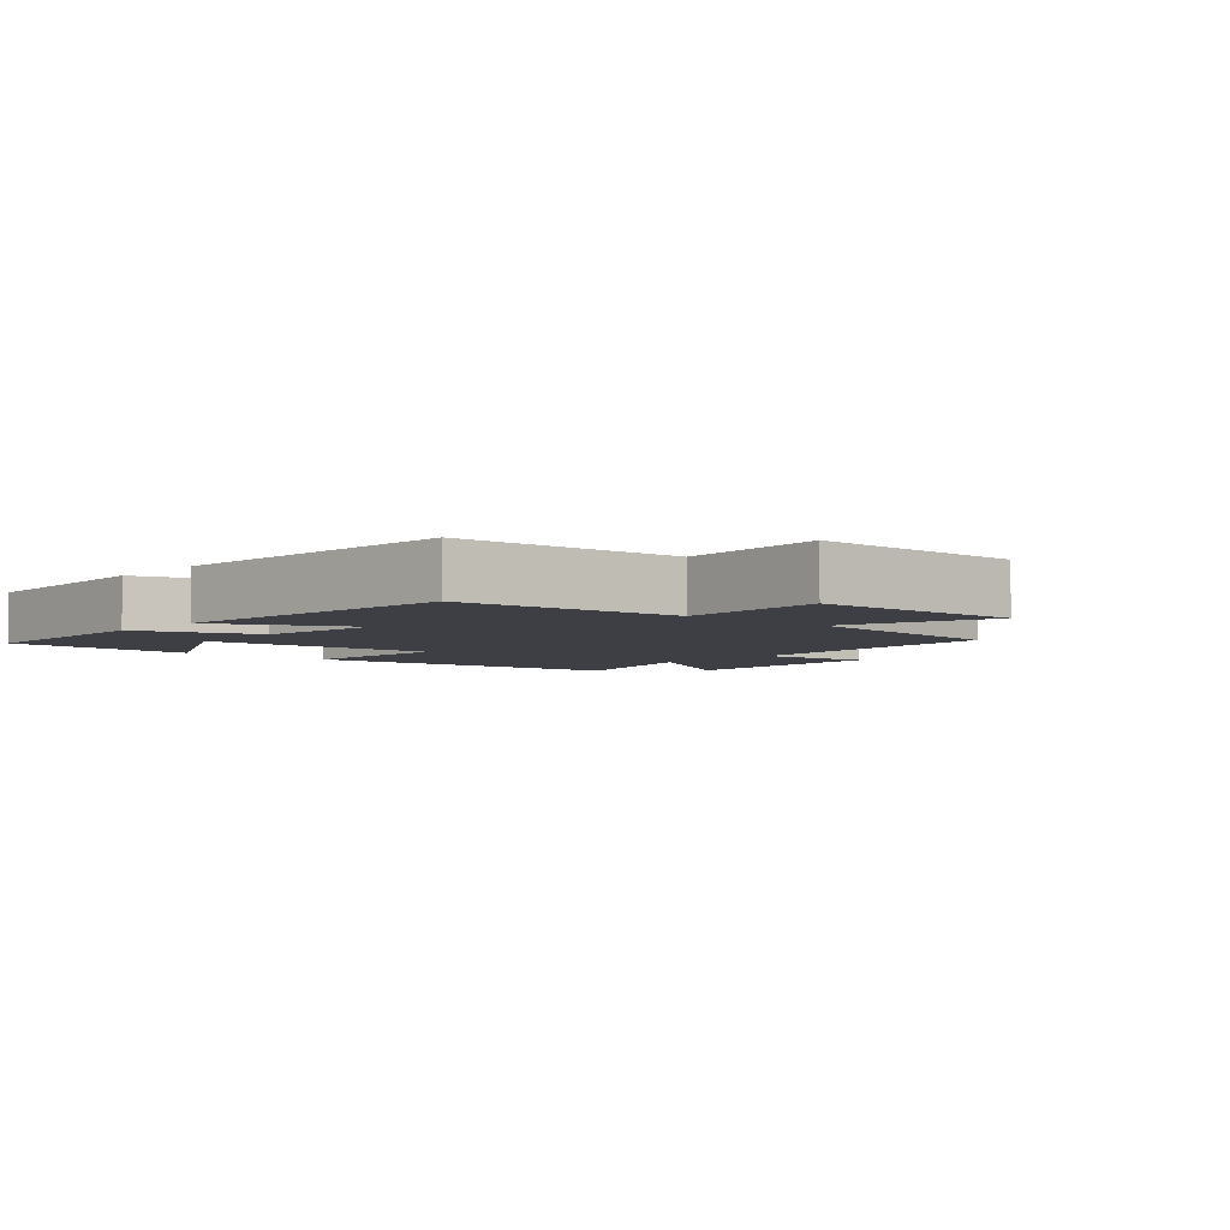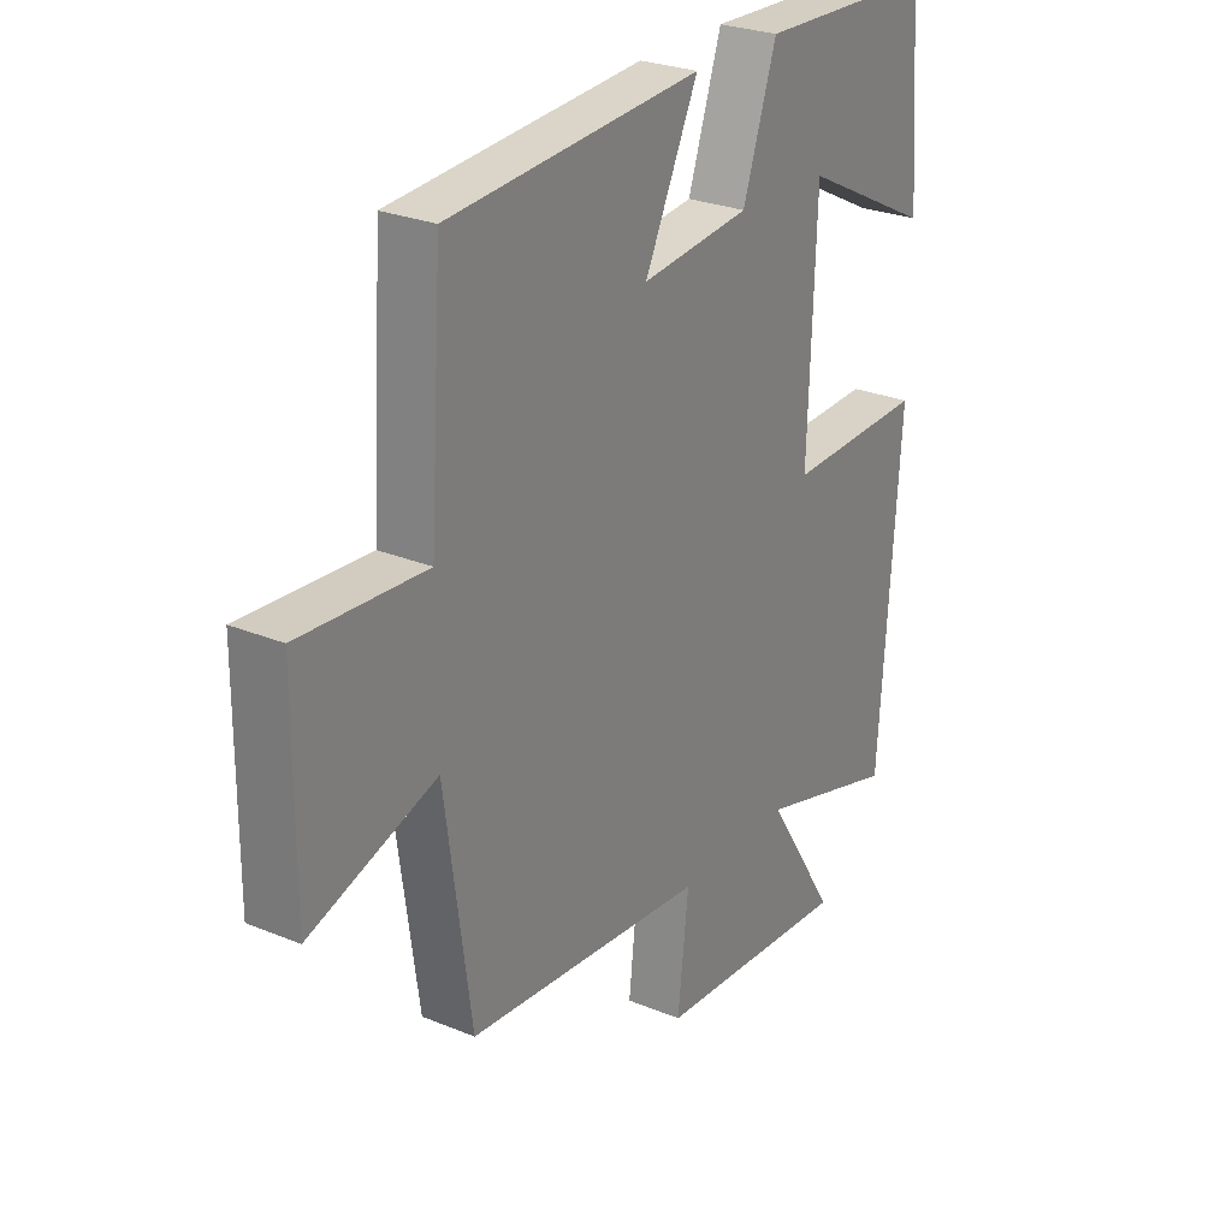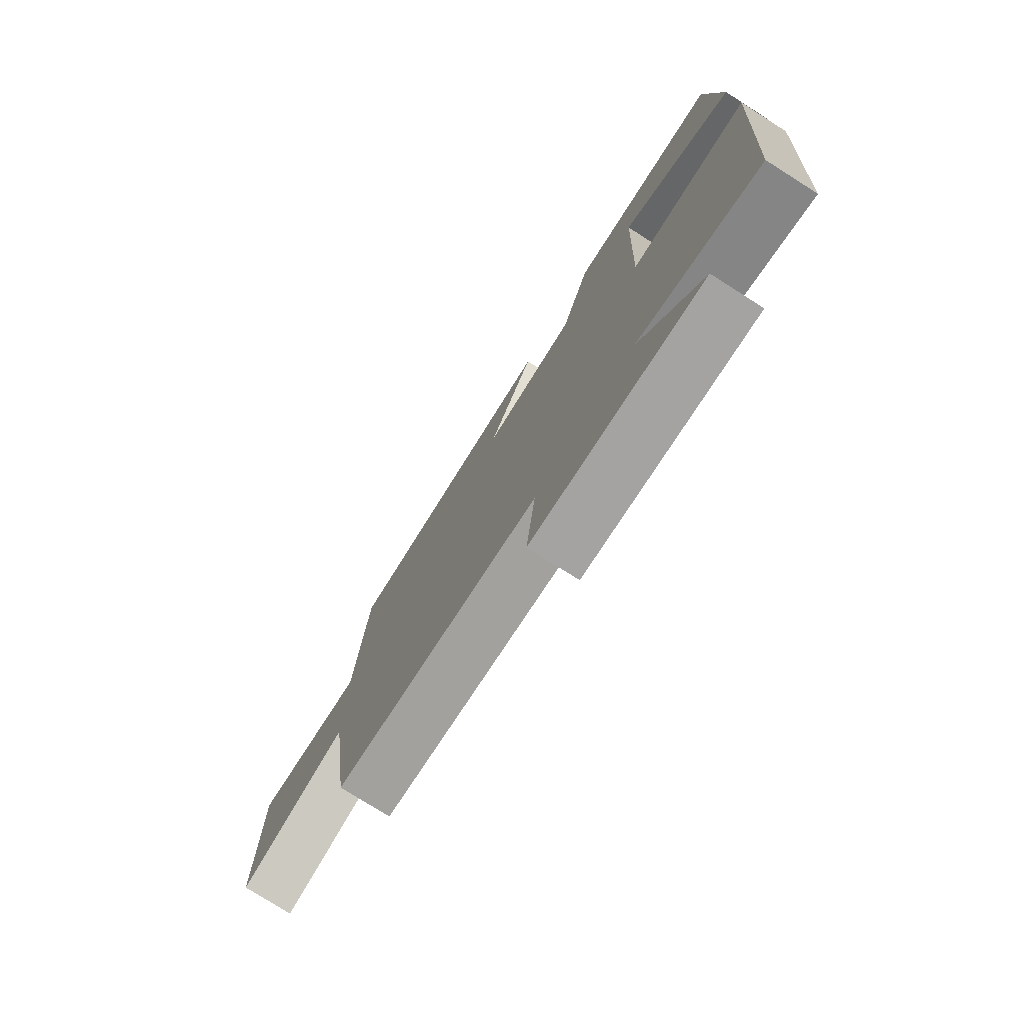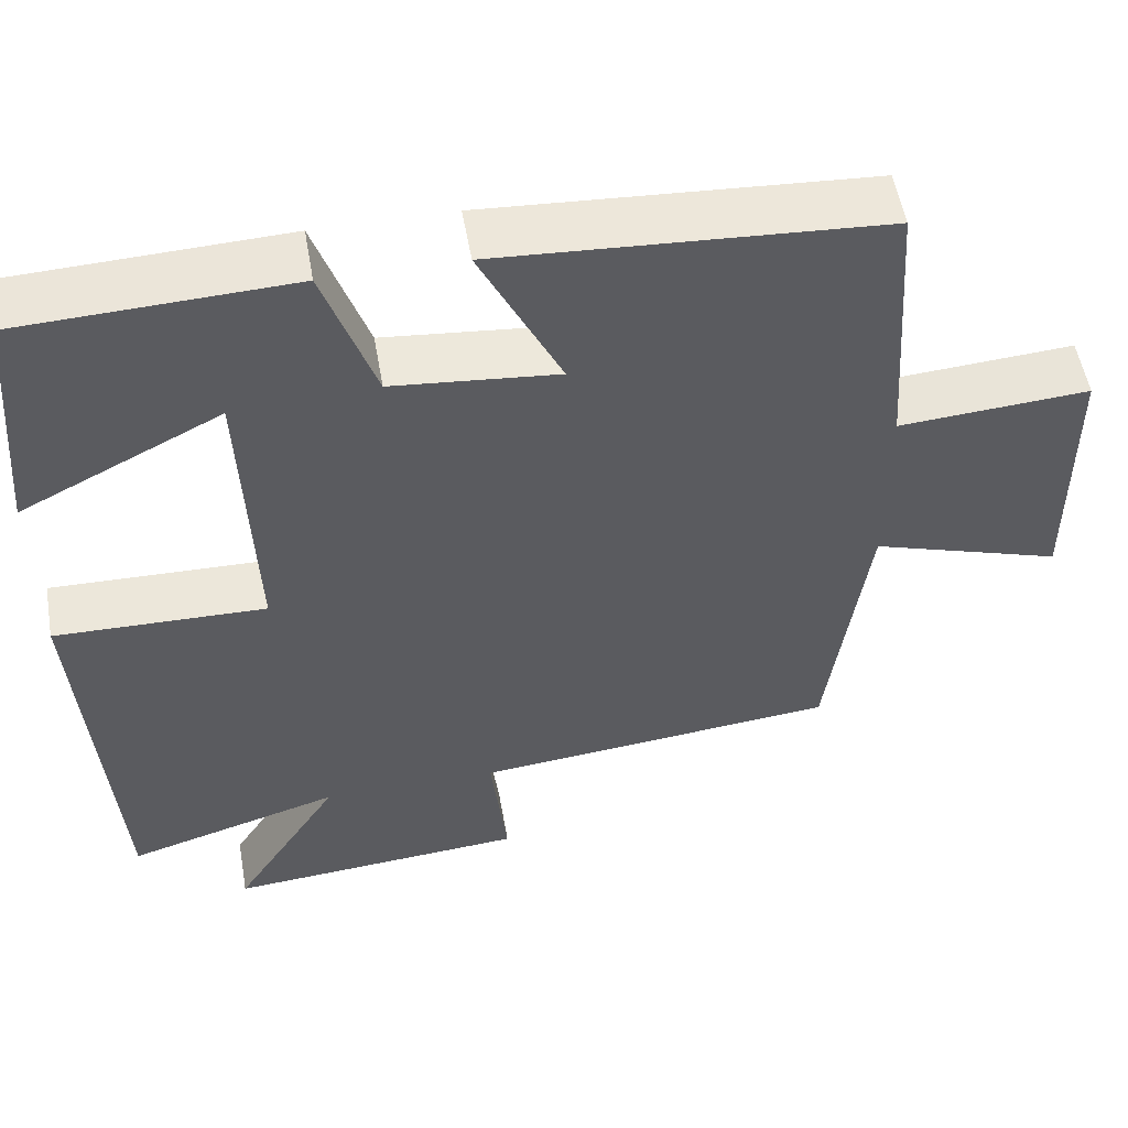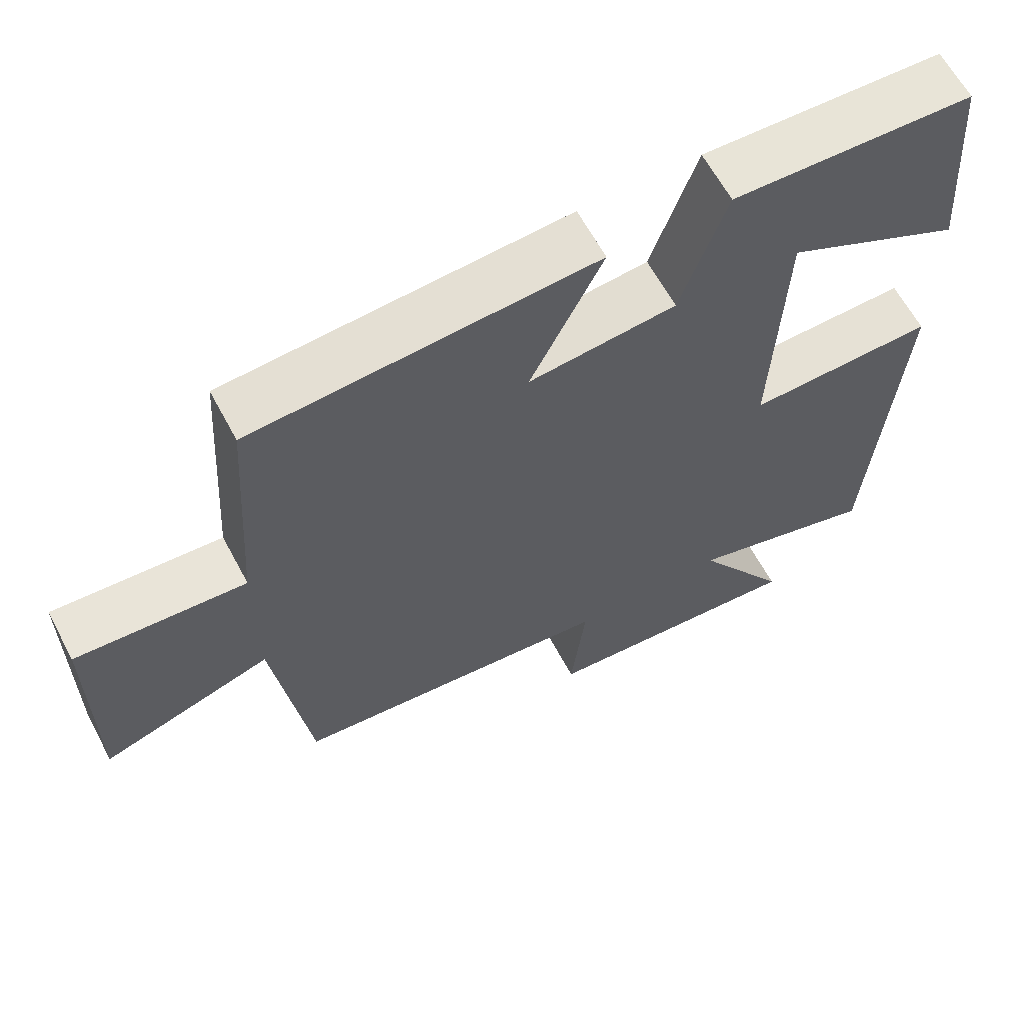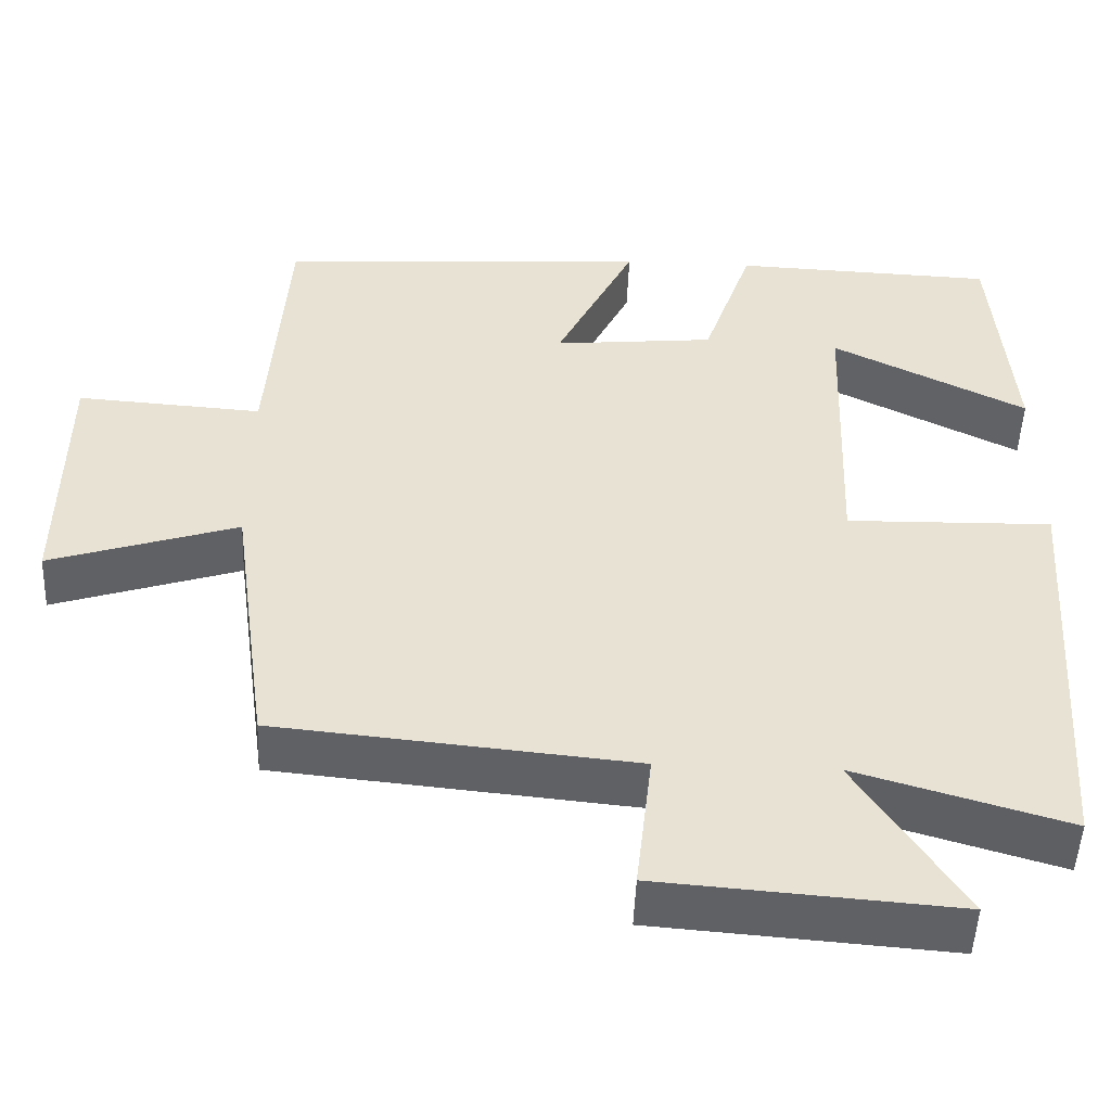
<metadata>
{"format":"obj","ext":"obj","renderer":"f3d","projection":"perspective","resolution":1024,"background":"white","views":[{"elev":-4.4,"azim":48.4,"up":"+Y"},{"elev":26.9,"azim":122.7,"up":"+Z"},{"elev":-77.2,"azim":-122.4,"up":"+Z"},{"elev":54.0,"azim":-9.9,"up":"+Z"},{"elev":63.2,"azim":151.9,"up":"+Z"},{"elev":-50.0,"azim":177.6,"up":"+Z"}]}
</metadata>
<code>
v 0.477 0.07 0.47
v 0.5 0.07 0.125
v 0.73 0.07 0.141
v 0.732 0.07 -0.185
v 0.5 0.07 -0.109
v 0.452 0.07 -0.457
v 0.011 0.07 -0.5
v 0.031 0.07 -0.677
v -0.333 0.07 -0.705
v -0.203 0.07 -0.5
v -0.463 0.07 -0.577
v -0.5 0.07 -0.053
v -0.245 0.07 -0.059
v -0.259 0.07 0.309
v -0.5 0.07 0.187
v -0.476 0.07 0.487
v -0.15 0.07 0.5
v -0.088 0.07 0.318
v 0.112 0.07 0.298
v 0.014 0.07 0.5
v 0.477 0 0.47
v 0.5 0 0.125
v 0.73 0 0.141
v 0.732 0 -0.185
v 0.5 0 -0.109
v 0.452 0 -0.457
v 0.011 0 -0.5
v 0.031 0 -0.677
v -0.333 0 -0.705
v -0.203 0 -0.5
v -0.463 0 -0.577
v -0.5 0 -0.053
v -0.245 0 -0.059
v -0.259 0 0.309
v -0.5 0 0.187
v -0.476 0 0.487
v -0.15 0 0.5
v -0.088 0 0.318
v 0.112 0 0.298
v 0.014 0 0.5
f 19 20 1 2
f 18 19 2
f 16 17 18
f 14 15 16
f 14 16 18
f 13 14 18 2
f 10 11 12 13
f 7 8 9 10
f 10 13 2
f 7 10 2
f 6 7 2
f 5 6 2
f 2 3 4 5
f 22 21 40 39
f 22 39 38
f 38 37 36
f 36 35 34
f 38 36 34
f 22 38 34 33
f 33 32 31 30
f 30 29 28 27
f 22 33 30
f 22 30 27
f 22 27 26
f 22 26 25
f 25 24 23 22
f 1 21 22 2
f 2 22 23 3
f 3 23 24 4
f 4 24 25 5
f 5 25 26 6
f 6 26 27 7
f 7 27 28 8
f 8 28 29 9
f 9 29 30 10
f 10 30 31 11
f 11 31 32 12
f 12 32 33 13
f 13 33 34 14
f 14 34 35 15
f 15 35 36 16
f 16 36 37 17
f 17 37 38 18
f 18 38 39 19
f 19 39 40 20
f 20 40 21 1

</code>
